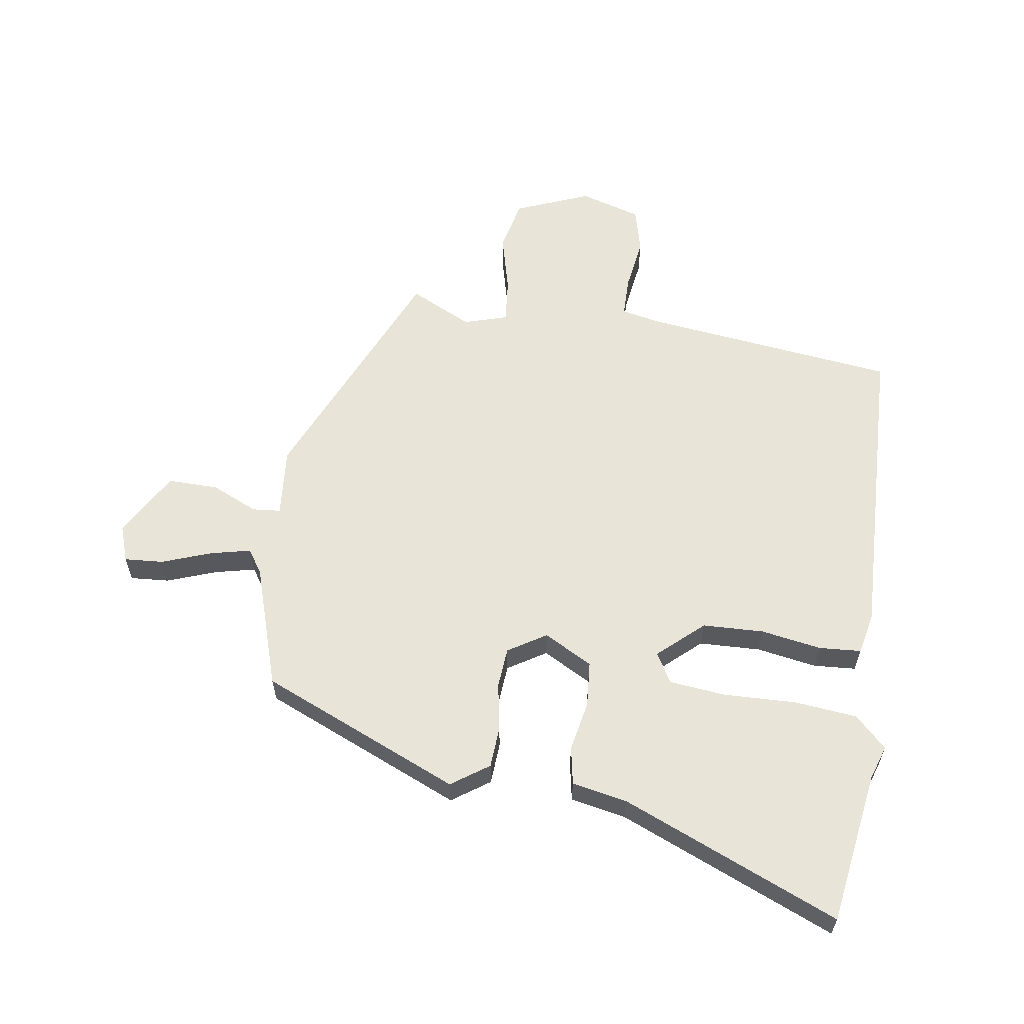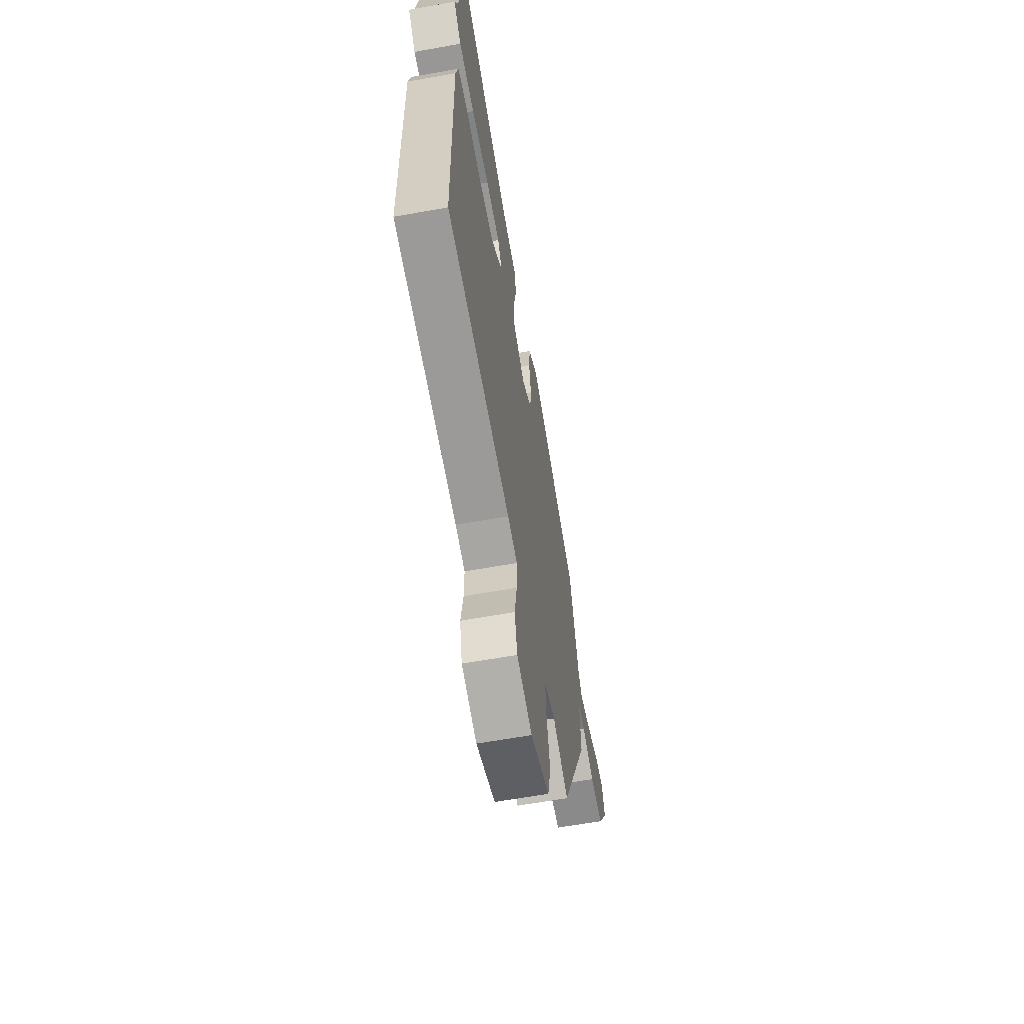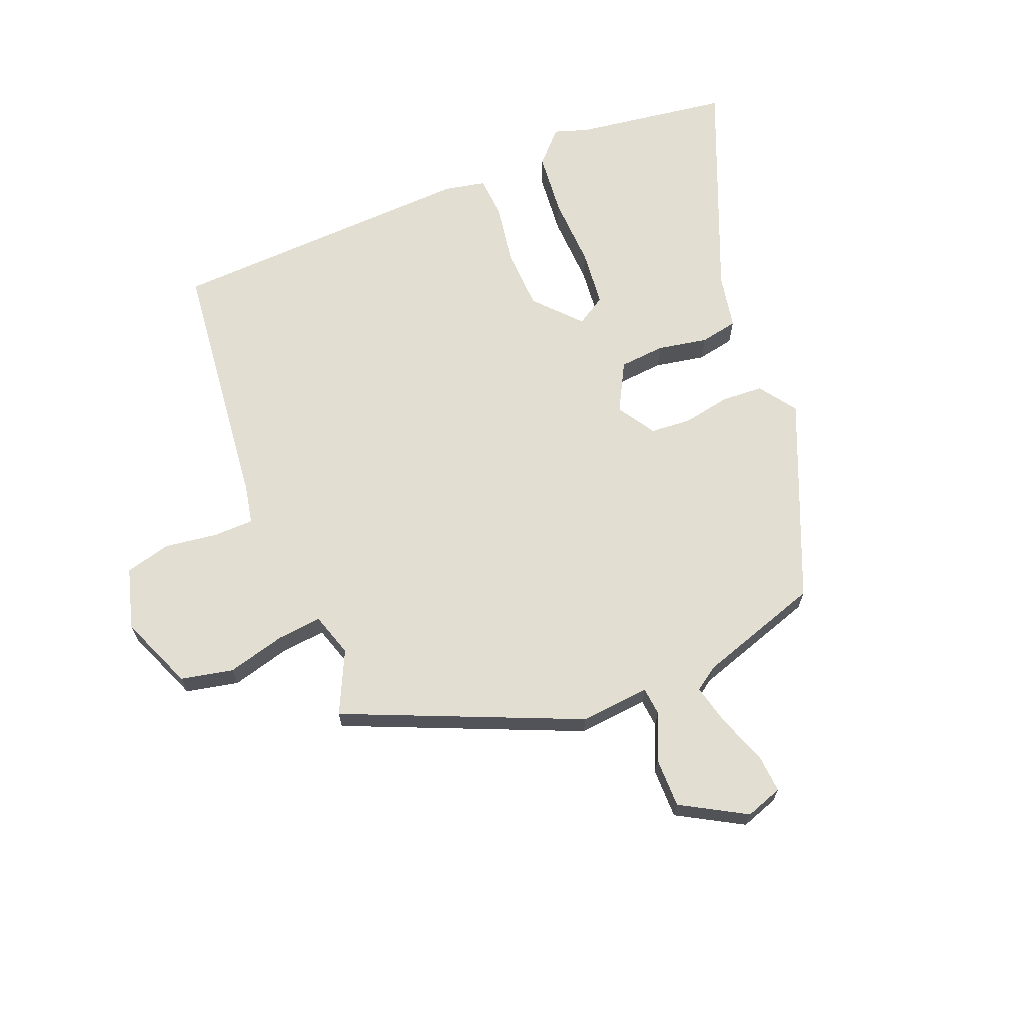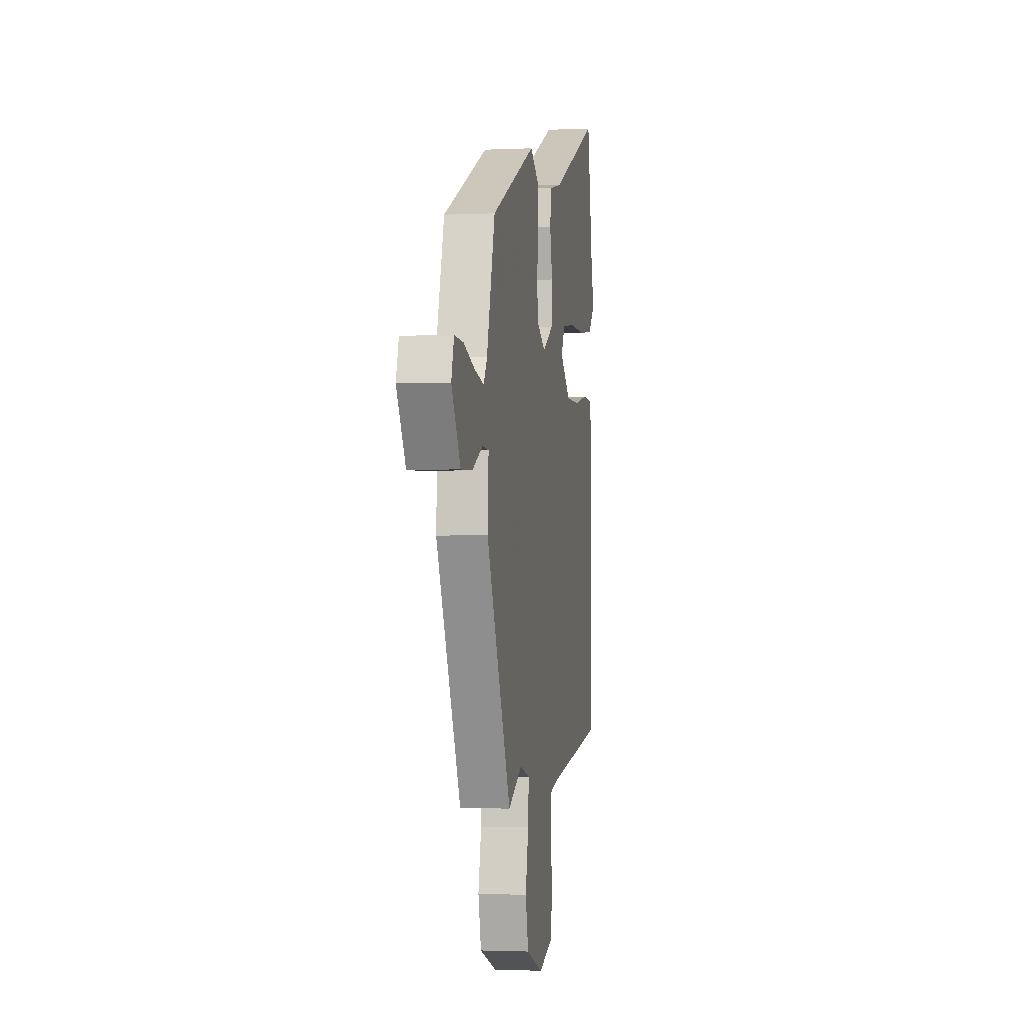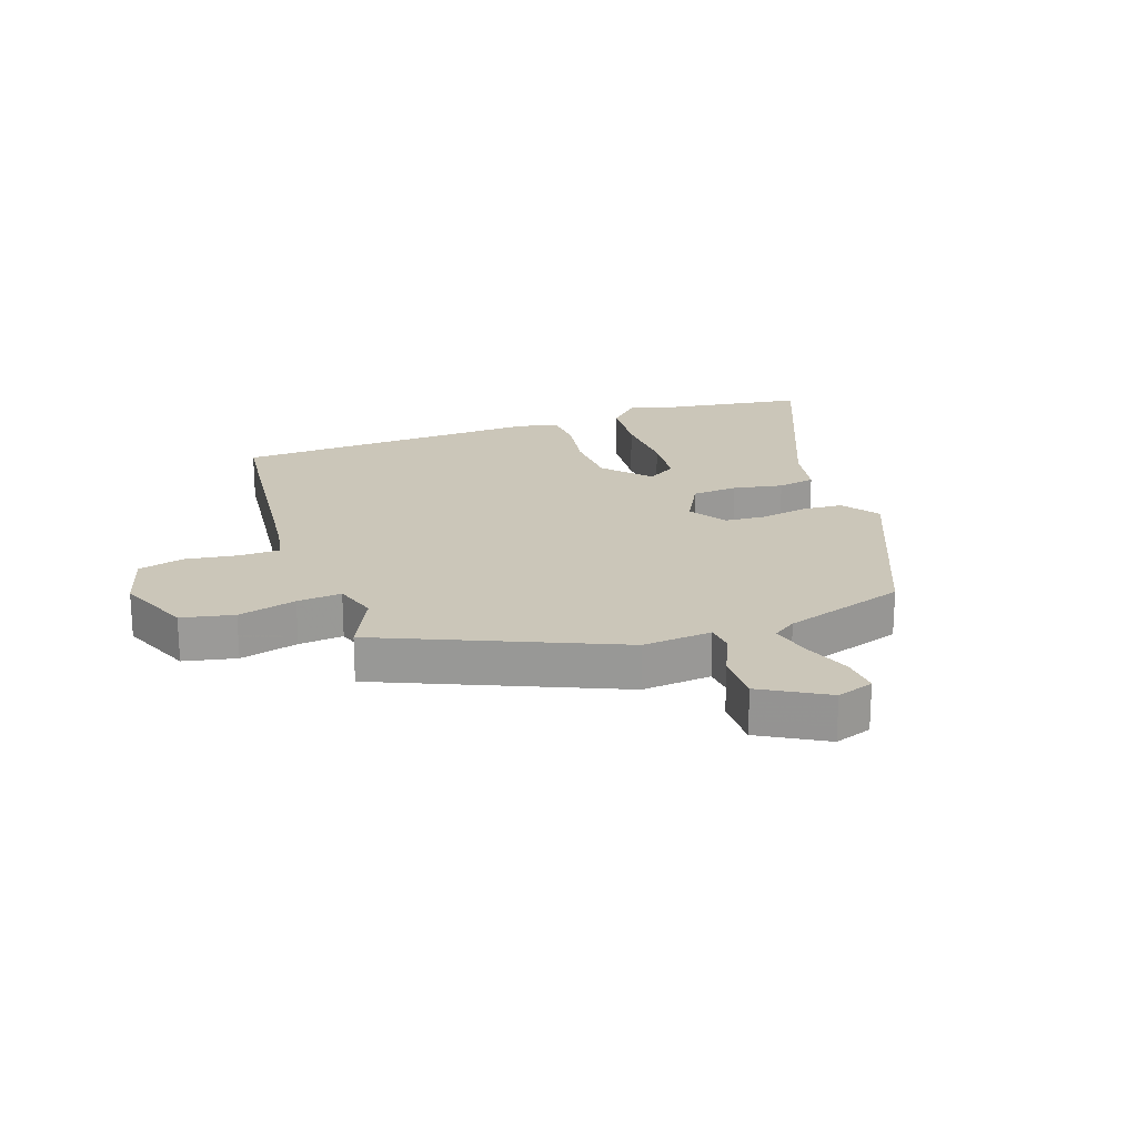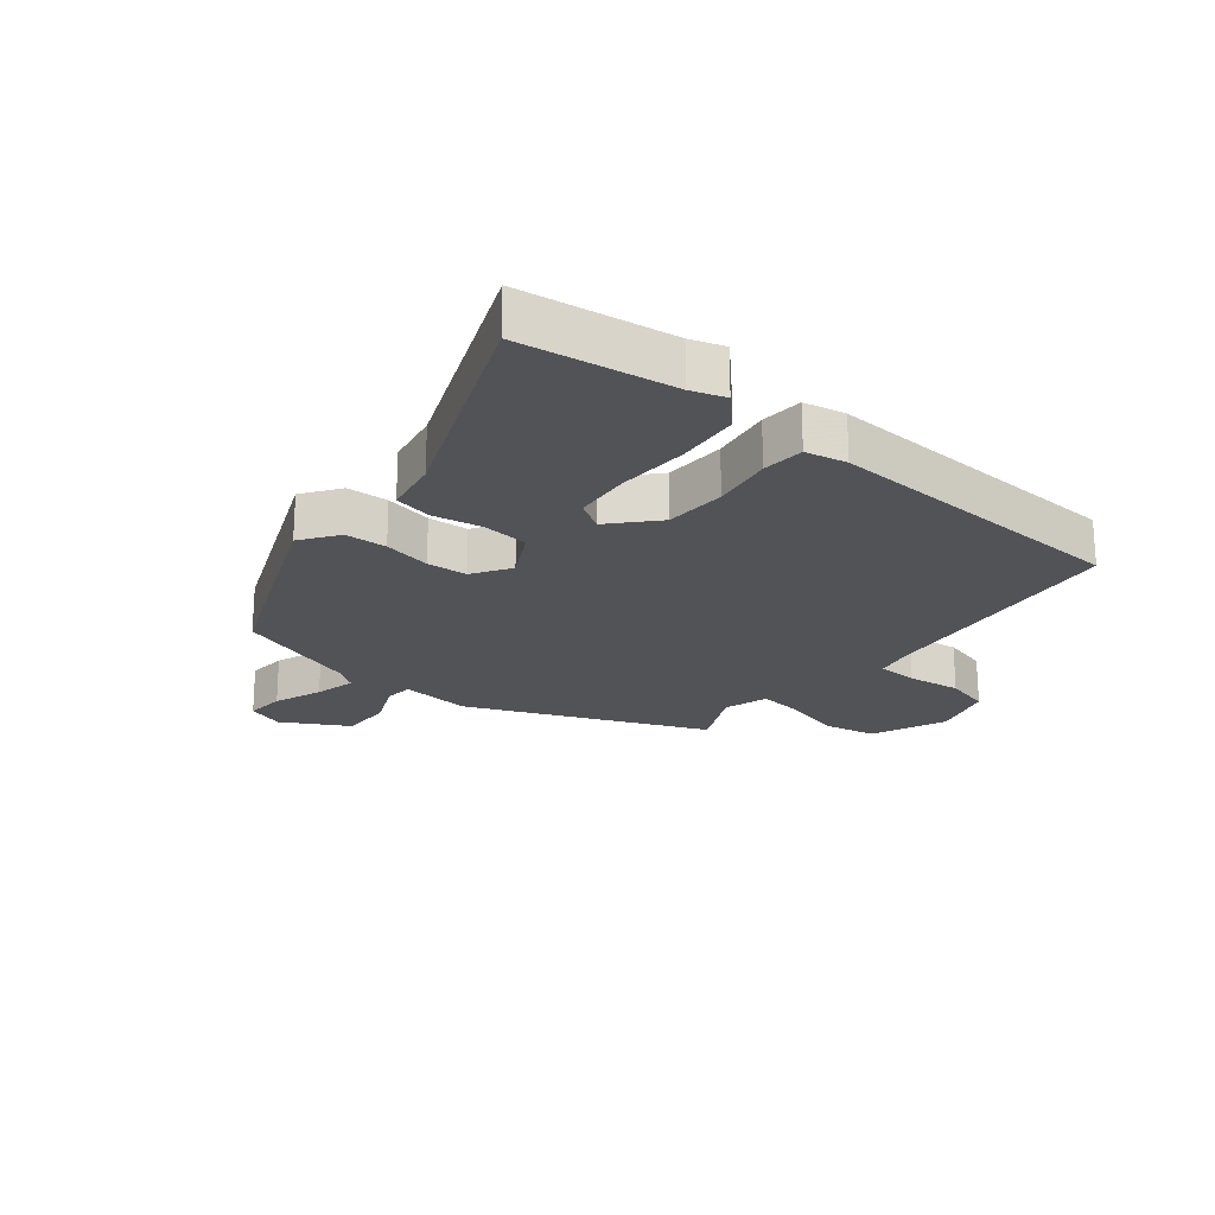
<metadata>
{"format":"obj","ext":"obj","renderer":"f3d","projection":"perspective","resolution":1024,"background":"white","views":[{"elev":60.4,"azim":7.2,"up":"+Y"},{"elev":-61.4,"azim":100.4,"up":"+Z"},{"elev":67.4,"azim":-113.8,"up":"+Y"},{"elev":-2.0,"azim":-80.6,"up":"+Z"},{"elev":20.9,"azim":-111.1,"up":"+Y"},{"elev":-22.1,"azim":48.9,"up":"+Y"}]}
</metadata>
<code>
v -0.36 0.07 -0.503
v -0.537 0.07 -0.125
v -0.53 0.07 -0.011
v -0.576 0.07 -0.008
v -0.651 0.07 -0.044
v -0.733 0.07 -0.047
v -0.797 0.07 0.057
v -0.778 0.07 0.118
v -0.714 0.07 0.115
v -0.634 0.07 0.088
v -0.567 0.07 0.074
v -0.542 0.07 0.113
v -0.483 0.07 0.315
v -0.161 0.07 0.462
v -0.099 0.07 0.421
v -0.093 0.07 0.353
v -0.105 0.07 0.275
v -0.098 0.07 0.209
v -0.035 0.07 0.172
v 0.043 0.07 0.217
v 0.047 0.07 0.292
v 0.029 0.07 0.373
v 0.039 0.07 0.435
v 0.129 0.07 0.455
v 0.48 0.07 0.612
v 0.524 0.07 0.363
v 0.544 0.07 0.308
v 0.494 0.07 0.257
v 0.391 0.07 0.244
v 0.274 0.07 0.245
v 0.182 0.07 0.233
v 0.154 0.07 0.184
v 0.229 0.07 0.12
v 0.329 0.07 0.119
v 0.427 0.07 0.138
v 0.496 0.07 0.135
v 0.512 0.07 0.068
v 0.507 0.07 -0.437
v 0.092 0.07 -0.497
v 0.029 0.07 -0.512
v 0.03 0.07 -0.578
v 0.045 0.07 -0.664
v 0.028 0.07 -0.739
v -0.071 0.07 -0.771
v -0.194 0.07 -0.725
v -0.215 0.07 -0.64
v -0.193 0.07 -0.544
v -0.188 0.07 -0.471
v -0.26 0.07 -0.451
v -0.36 0 -0.503
v -0.537 0 -0.125
v -0.53 0 -0.011
v -0.576 0 -0.008
v -0.651 0 -0.044
v -0.733 0 -0.047
v -0.797 0 0.057
v -0.778 0 0.118
v -0.714 0 0.115
v -0.634 0 0.088
v -0.567 0 0.074
v -0.542 0 0.113
v -0.483 0 0.315
v -0.161 0 0.462
v -0.099 0 0.421
v -0.093 0 0.353
v -0.105 0 0.275
v -0.098 0 0.209
v -0.035 0 0.172
v 0.043 0 0.217
v 0.047 0 0.292
v 0.029 0 0.373
v 0.039 0 0.435
v 0.129 0 0.455
v 0.48 0 0.612
v 0.524 0 0.363
v 0.544 0 0.308
v 0.494 0 0.257
v 0.391 0 0.244
v 0.274 0 0.245
v 0.182 0 0.233
v 0.154 0 0.184
v 0.229 0 0.12
v 0.329 0 0.119
v 0.427 0 0.138
v 0.496 0 0.135
v 0.512 0 0.068
v 0.507 0 -0.437
v 0.092 0 -0.497
v 0.029 0 -0.512
v 0.03 0 -0.578
v 0.045 0 -0.664
v 0.028 0 -0.739
v -0.071 0 -0.771
v -0.194 0 -0.725
v -0.215 0 -0.64
v -0.193 0 -0.544
v -0.188 0 -0.471
v -0.26 0 -0.451
f 44 45 46 47
f 44 47 48
f 41 42 43 44
f 40 41 44 48
f 39 40 48 49
f 37 38 39 49
f 34 35 36 37
f 33 34 37 49
f 27 28 29 30
f 26 27 30 31
f 24 25 26 31
f 21 22 23 24
f 20 21 24 31
f 19 20 31 32
f 14 15 16 17
f 12 13 14 17
f 11 12 17 18
f 7 8 9 10
f 7 10 11
f 4 5 6 7
f 3 4 7 11
f 49 1 2 3
f 19 32 33 49
f 18 19 49
f 3 11 18 49
f 96 95 94 93
f 97 96 93
f 93 92 91 90
f 97 93 90 89
f 98 97 89 88
f 98 88 87 86
f 86 85 84 83
f 98 86 83 82
f 79 78 77 76
f 80 79 76 75
f 80 75 74 73
f 73 72 71 70
f 80 73 70 69
f 81 80 69 68
f 66 65 64 63
f 66 63 62 61
f 67 66 61 60
f 59 58 57 56
f 60 59 56
f 56 55 54 53
f 60 56 53 52
f 52 51 50 98
f 98 82 81 68
f 98 68 67
f 98 67 60 52
f 1 50 51 2
f 2 51 52 3
f 3 52 53 4
f 4 53 54 5
f 5 54 55 6
f 6 55 56 7
f 7 56 57 8
f 8 57 58 9
f 9 58 59 10
f 10 59 60 11
f 11 60 61 12
f 12 61 62 13
f 13 62 63 14
f 14 63 64 15
f 15 64 65 16
f 16 65 66 17
f 17 66 67 18
f 18 67 68 19
f 19 68 69 20
f 20 69 70 21
f 21 70 71 22
f 22 71 72 23
f 23 72 73 24
f 24 73 74 25
f 25 74 75 26
f 26 75 76 27
f 27 76 77 28
f 28 77 78 29
f 29 78 79 30
f 30 79 80 31
f 31 80 81 32
f 32 81 82 33
f 33 82 83 34
f 34 83 84 35
f 35 84 85 36
f 36 85 86 37
f 37 86 87 38
f 38 87 88 39
f 39 88 89 40
f 40 89 90 41
f 41 90 91 42
f 42 91 92 43
f 43 92 93 44
f 44 93 94 45
f 45 94 95 46
f 46 95 96 47
f 47 96 97 48
f 48 97 98 49
f 49 98 50 1

</code>
